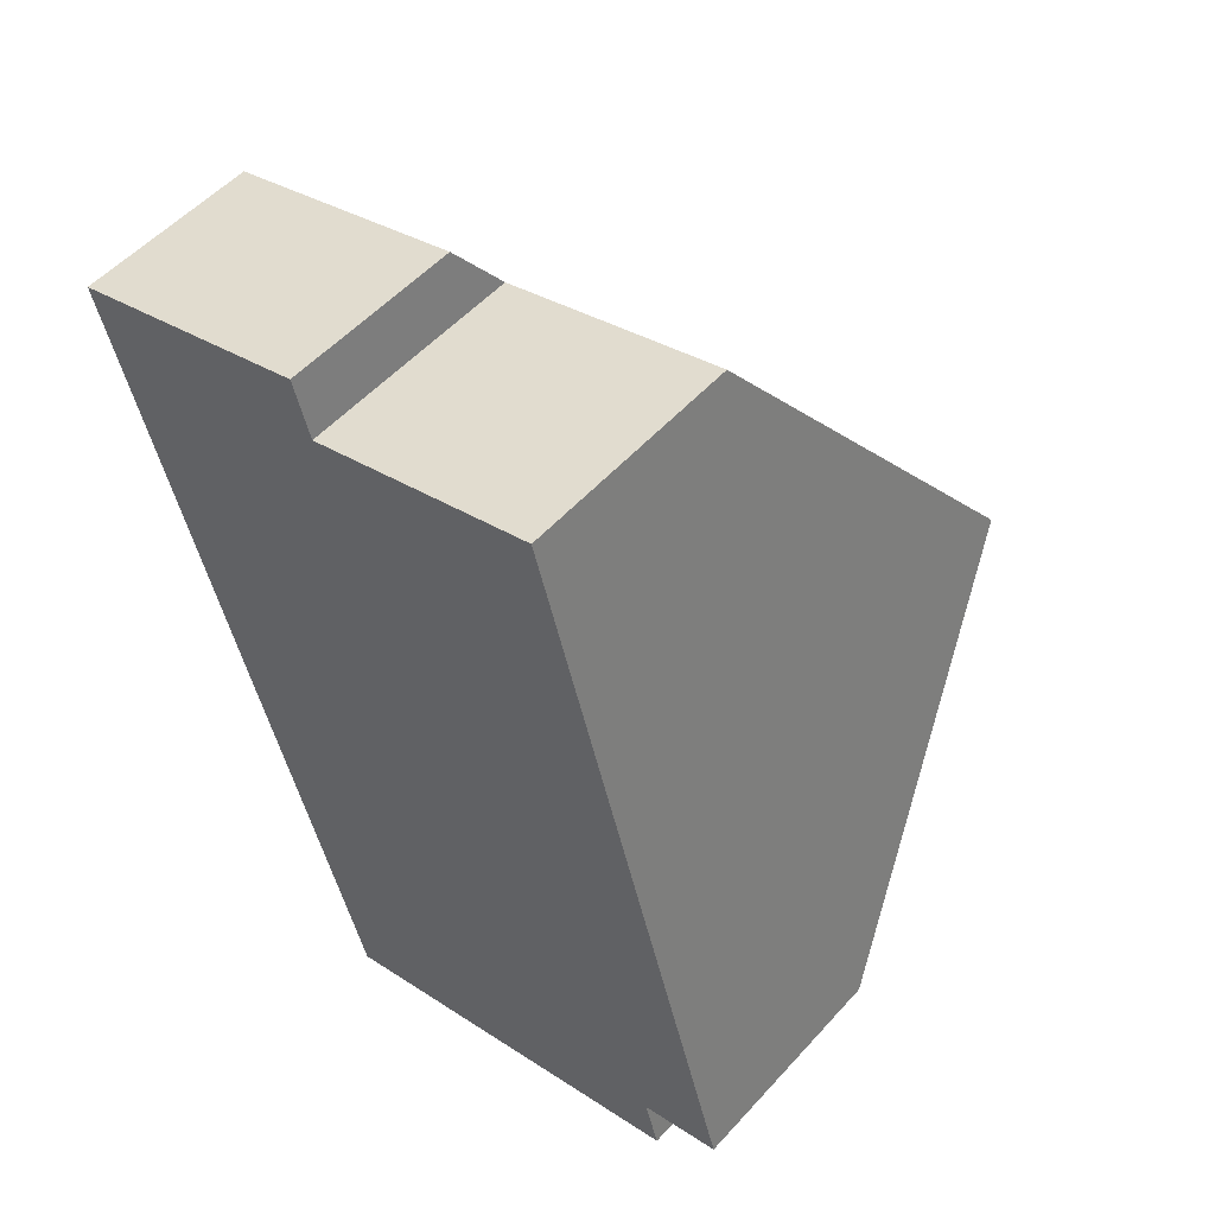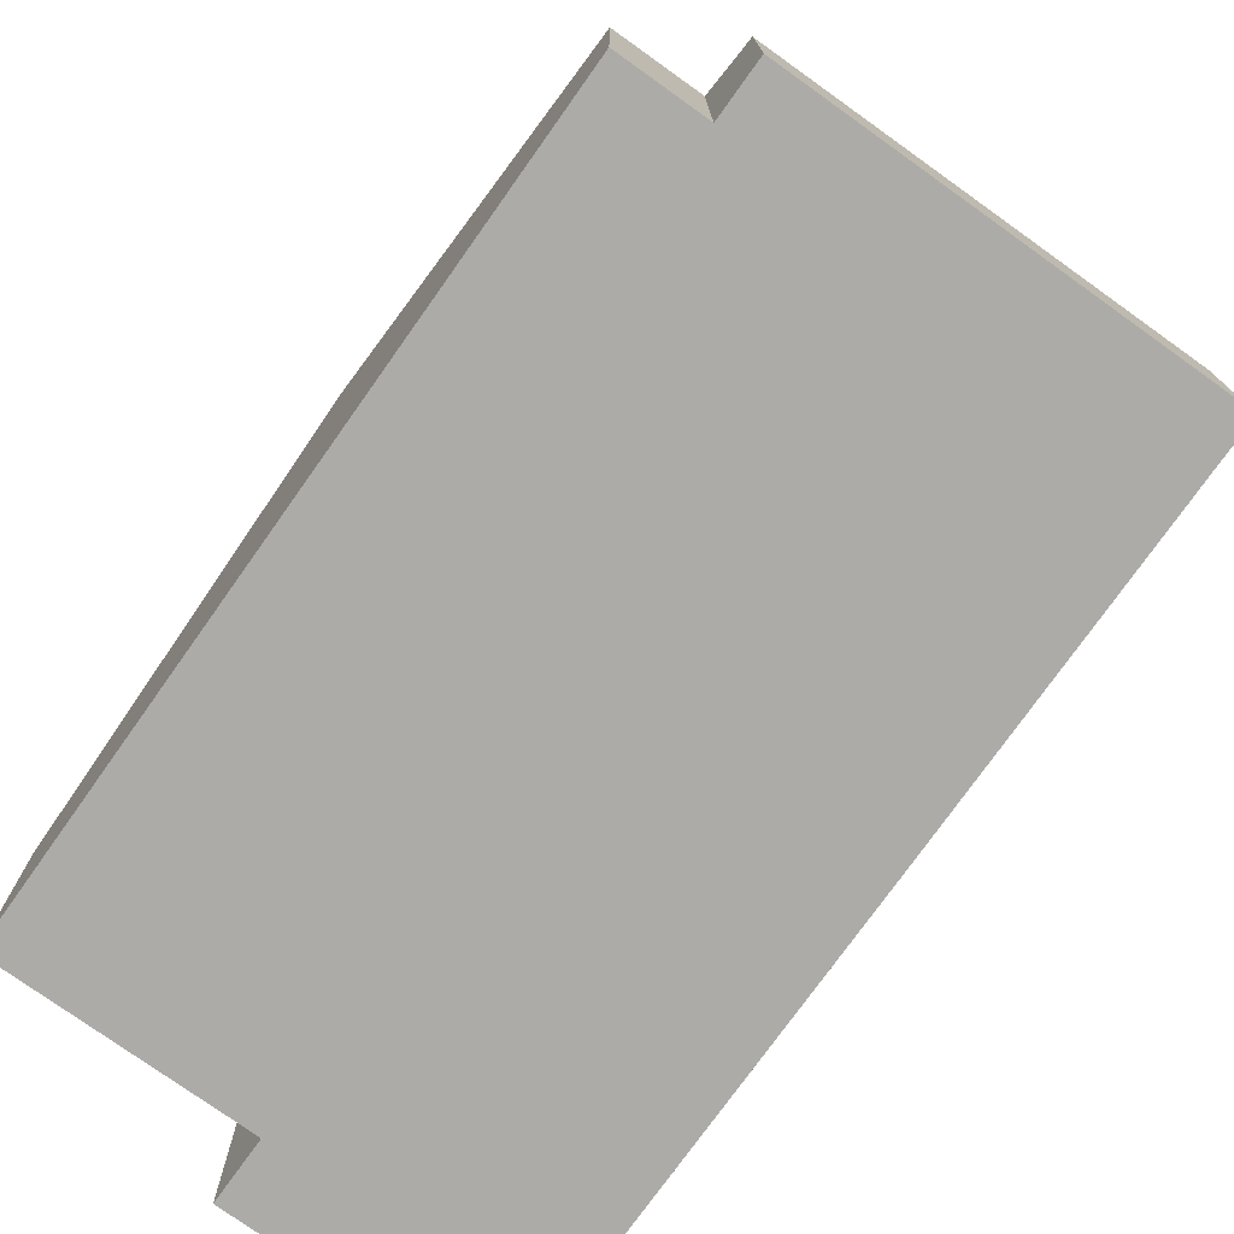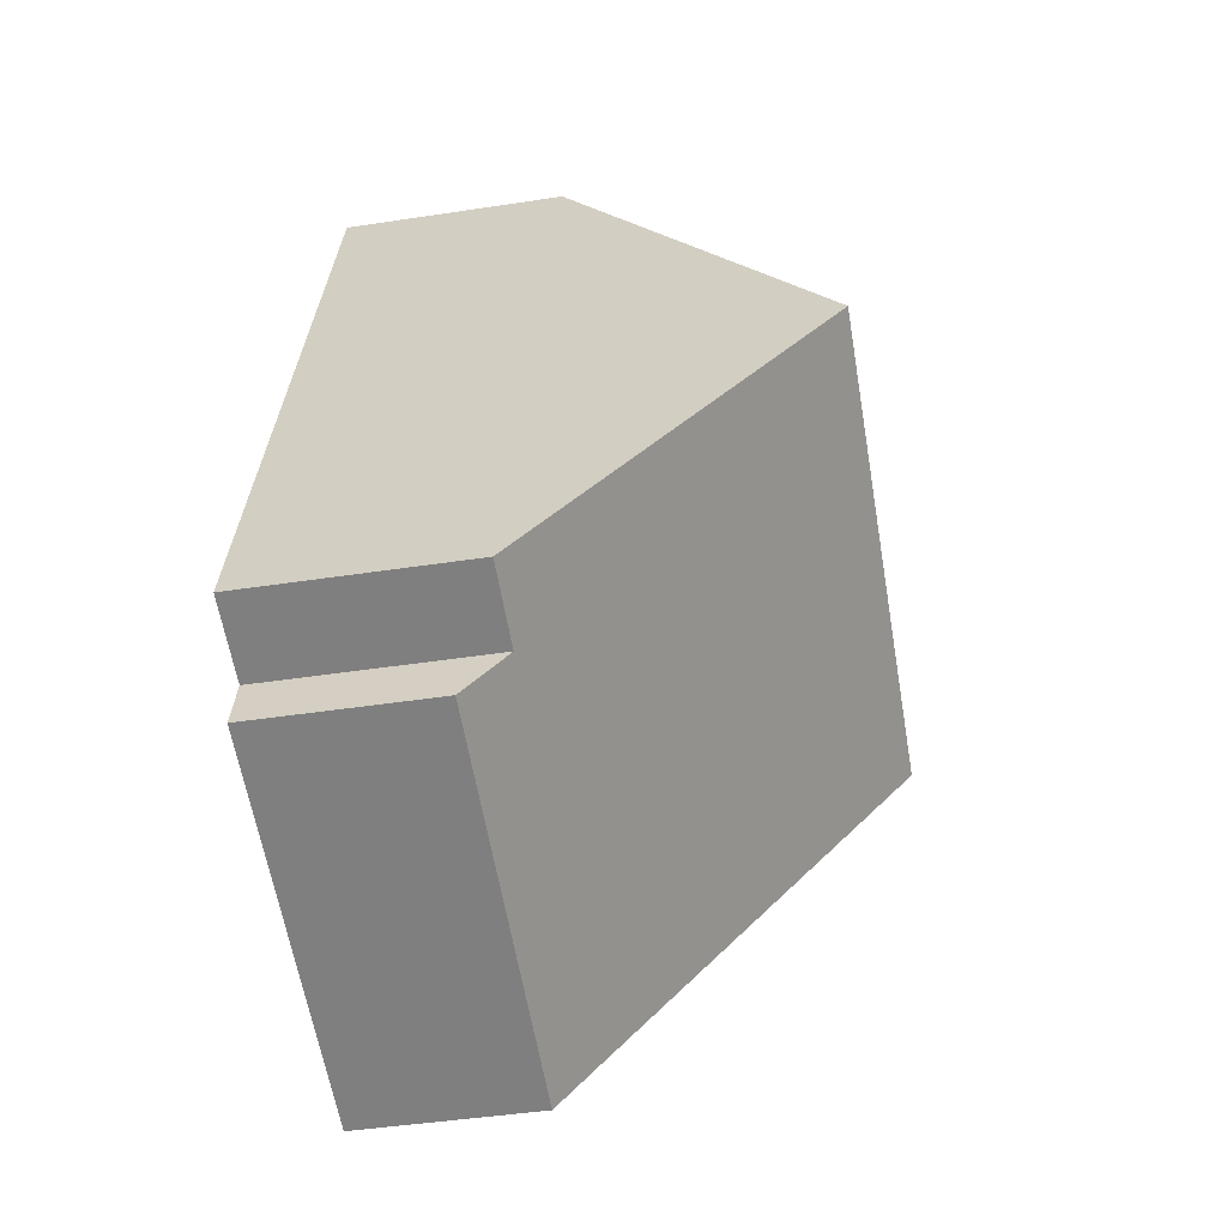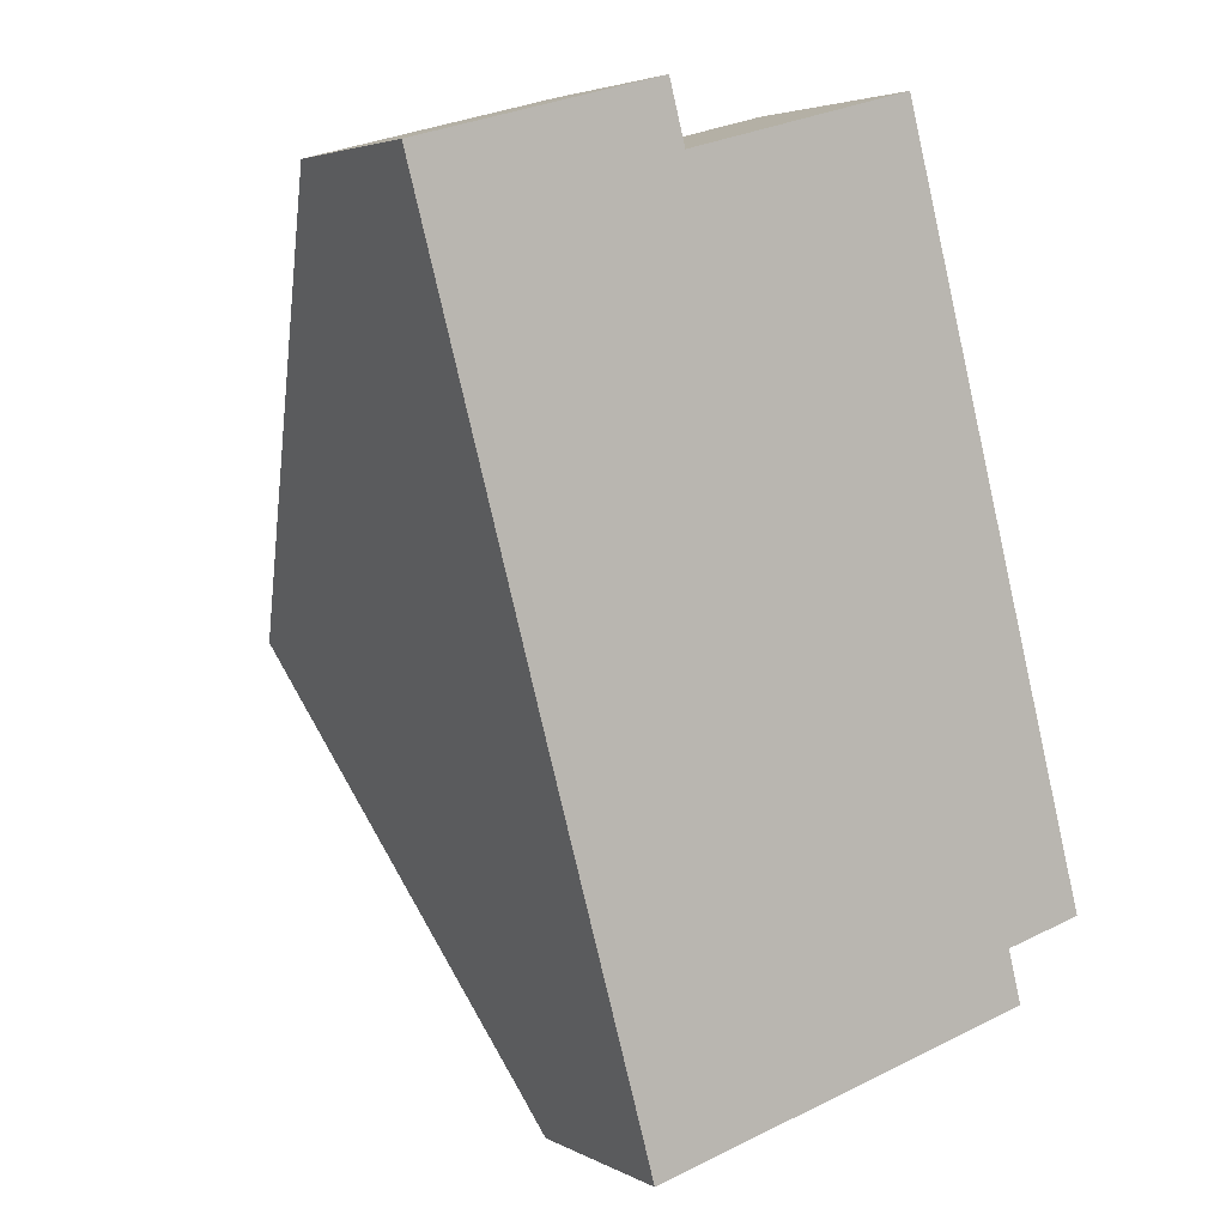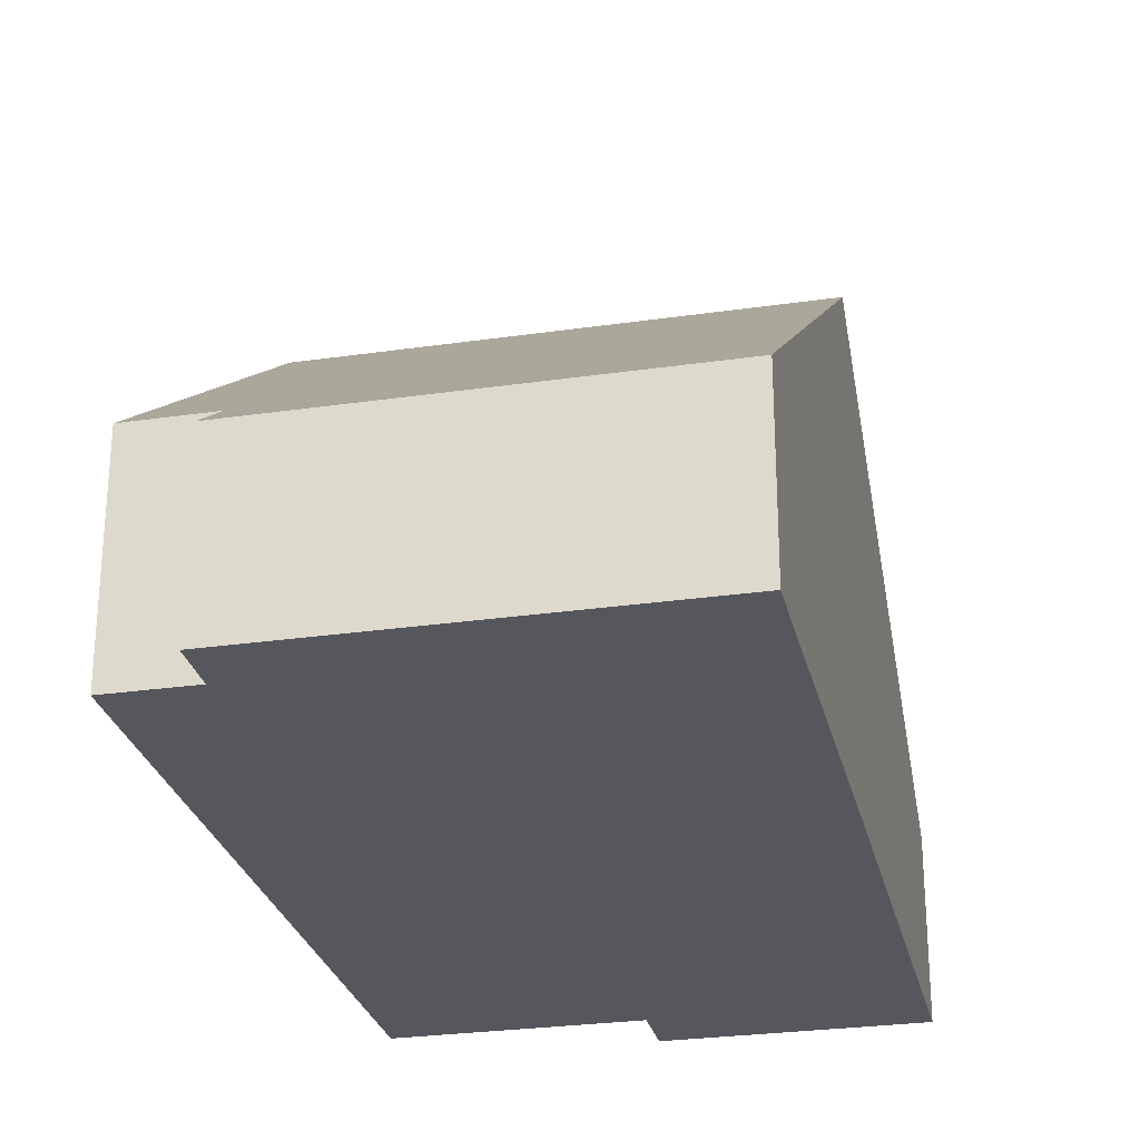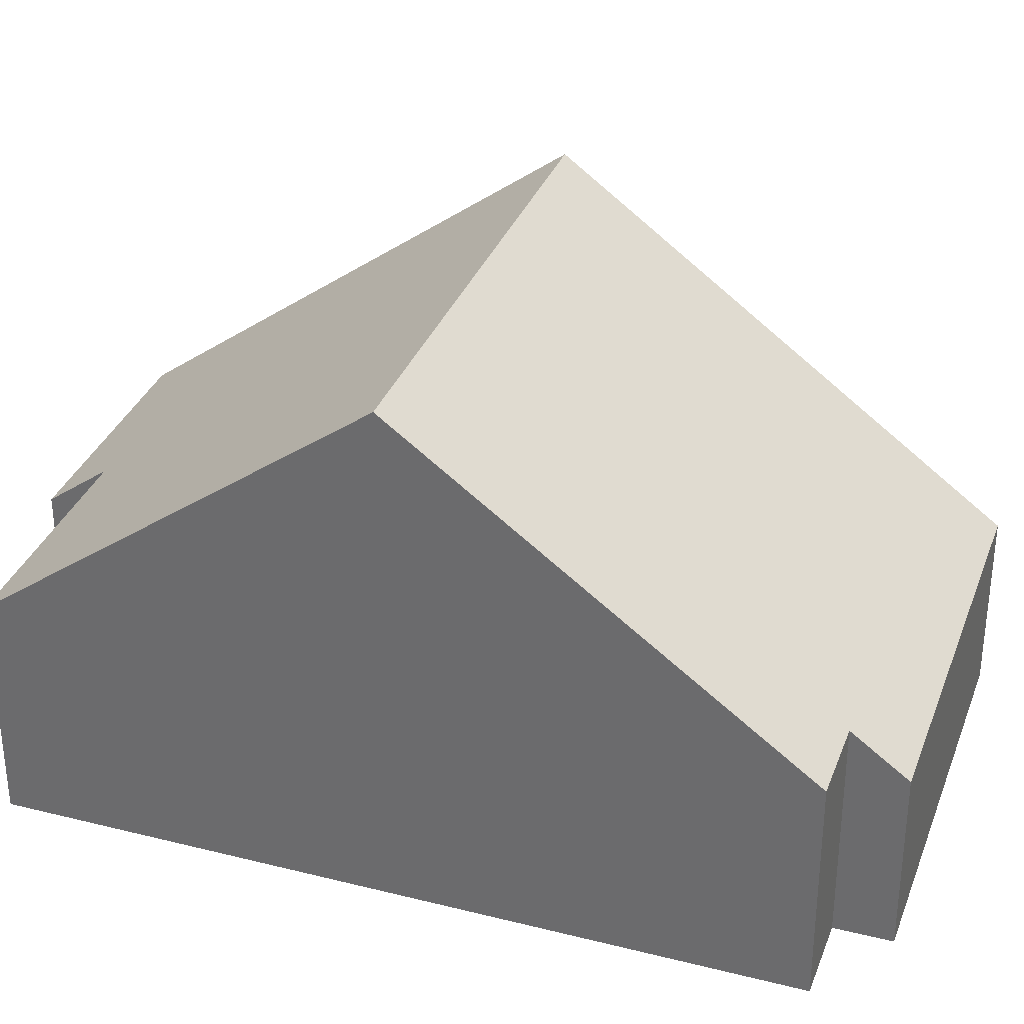
<metadata>
{"format":"obj","ext":"obj","renderer":"f3d","projection":"perspective","resolution":1024,"background":"white","views":[{"elev":53.4,"azim":40.9,"up":"+Z"},{"elev":-76.2,"azim":129.3,"up":"+Y"},{"elev":-45.2,"azim":100.0,"up":"+Z"},{"elev":4.0,"azim":-32.0,"up":"+Z"},{"elev":-27.5,"azim":177.4,"up":"+Y"},{"elev":33.3,"azim":93.7,"up":"+Y"}]}
</metadata>
<code>
v  10.48 8.884 -5.248
v  2.224 8.355 -8.226
v  2.036 8.884 -7.53
v  3.89 3.733 -14.3
v  10.84 3.882 -12.21
v  12.28 3.883 -11.82
v  4.092 3.163 -15.05
v  11.1 3.164 -13.16
v  4.315 3.164 1.166
v  0 3.163 1.937e-16
v  4.599 3.961 0.116
v  8.697 3.961 1.224
v  4.092 9.218e-16 -15.05
v  3.89 8.759e-16 -14.3
v  2.224 5.037e-16 -8.226
v  2.036 4.611e-16 -7.53
v  0 0 0
v  4.315 -7.14e-17 1.166
v  4.599 -7.103e-18 0.116
v  8.697 -7.495e-17 1.224
v  10.48 3.213e-16 -5.248
v  12.28 7.24e-16 -11.82
v  10.84 7.479e-16 -12.21
v  11.1 8.058e-16 -13.16
g defaultobject
f 1 2 3
f 2 1 4
f 4 1 5
f 5 1 6
f 4 5 7
f 8 7 5
f 9 3 10
f 3 9 11
f 3 11 1
f 1 11 12
f 13 4 7
f 4 13 2
f 2 13 14
f 2 14 15
f 2 15 3
f 3 15 10
f 10 15 16
f 10 16 17
f 10 18 9
f 18 10 17
f 19 12 11
f 12 19 20
f 9 19 11
f 19 9 18
f 20 1 12
f 1 20 21
f 1 21 6
f 6 21 22
f 23 8 5
f 8 23 24
f 22 5 6
f 5 22 23
f 24 7 8
f 7 24 13
f 16 18 17
f 18 16 19
f 19 16 20
f 20 16 15
f 20 15 14
f 20 14 21
f 21 14 13
f 21 13 23
f 23 13 24
f 22 21 23

</code>
